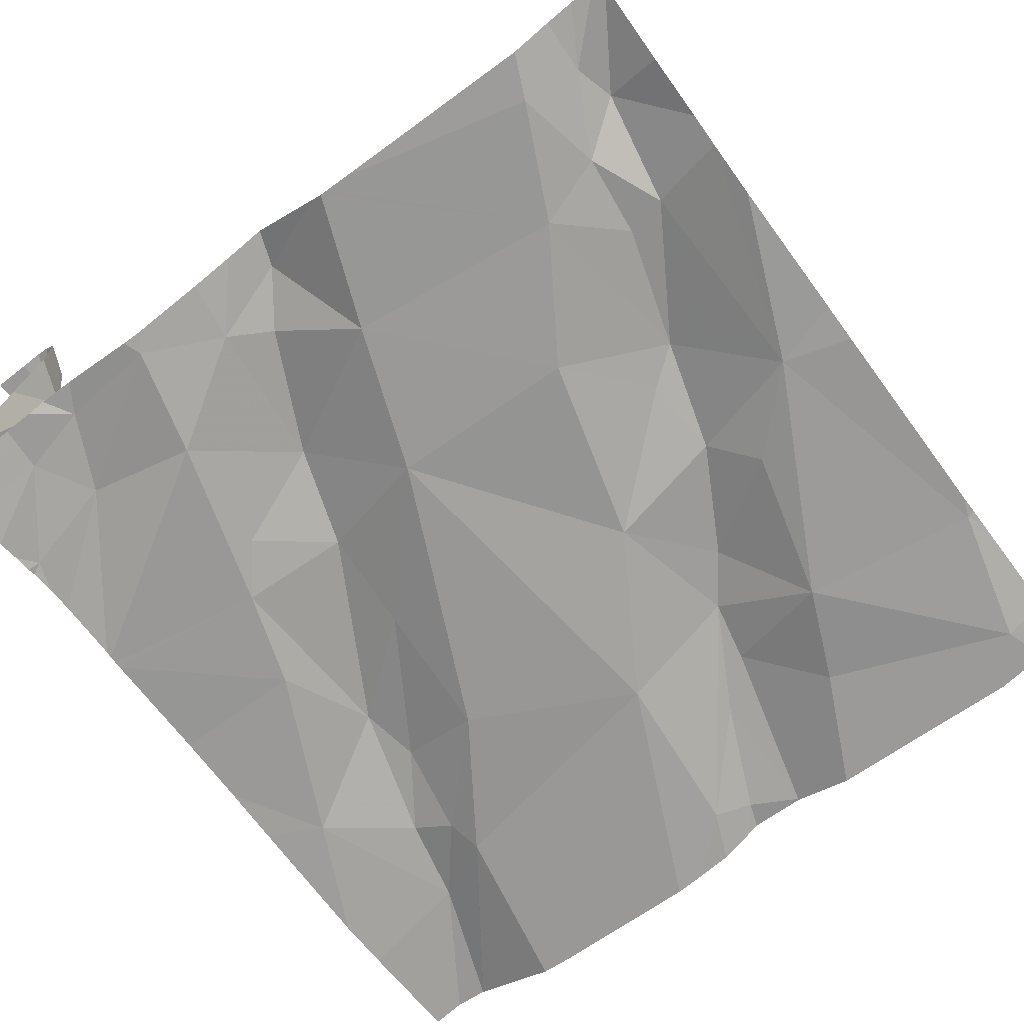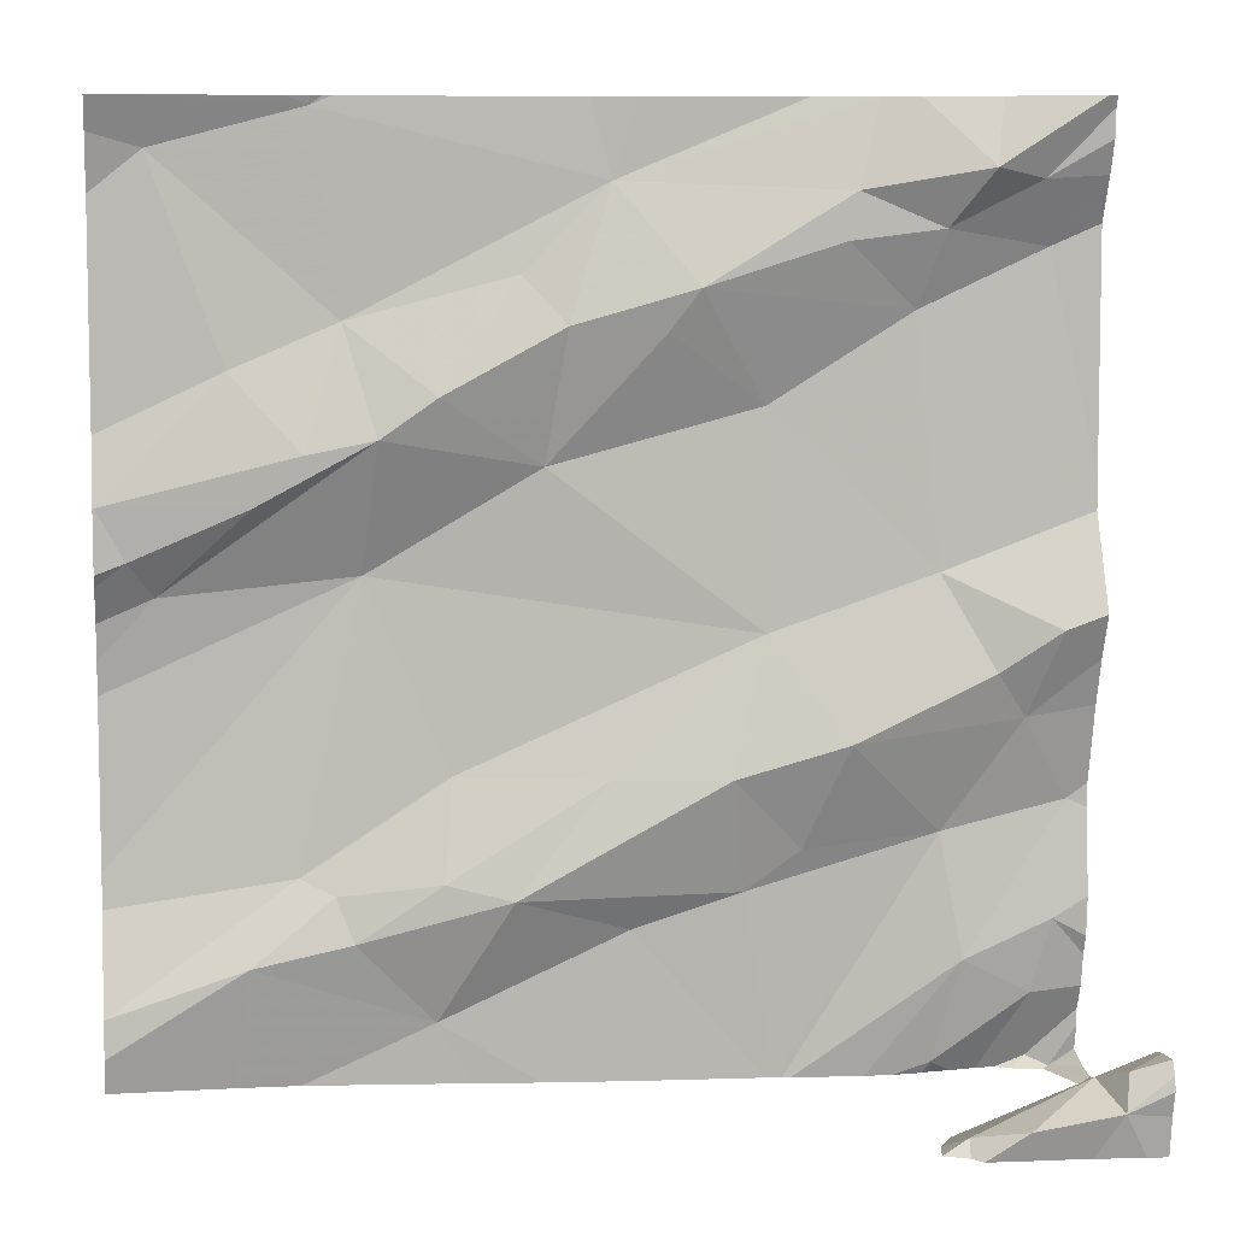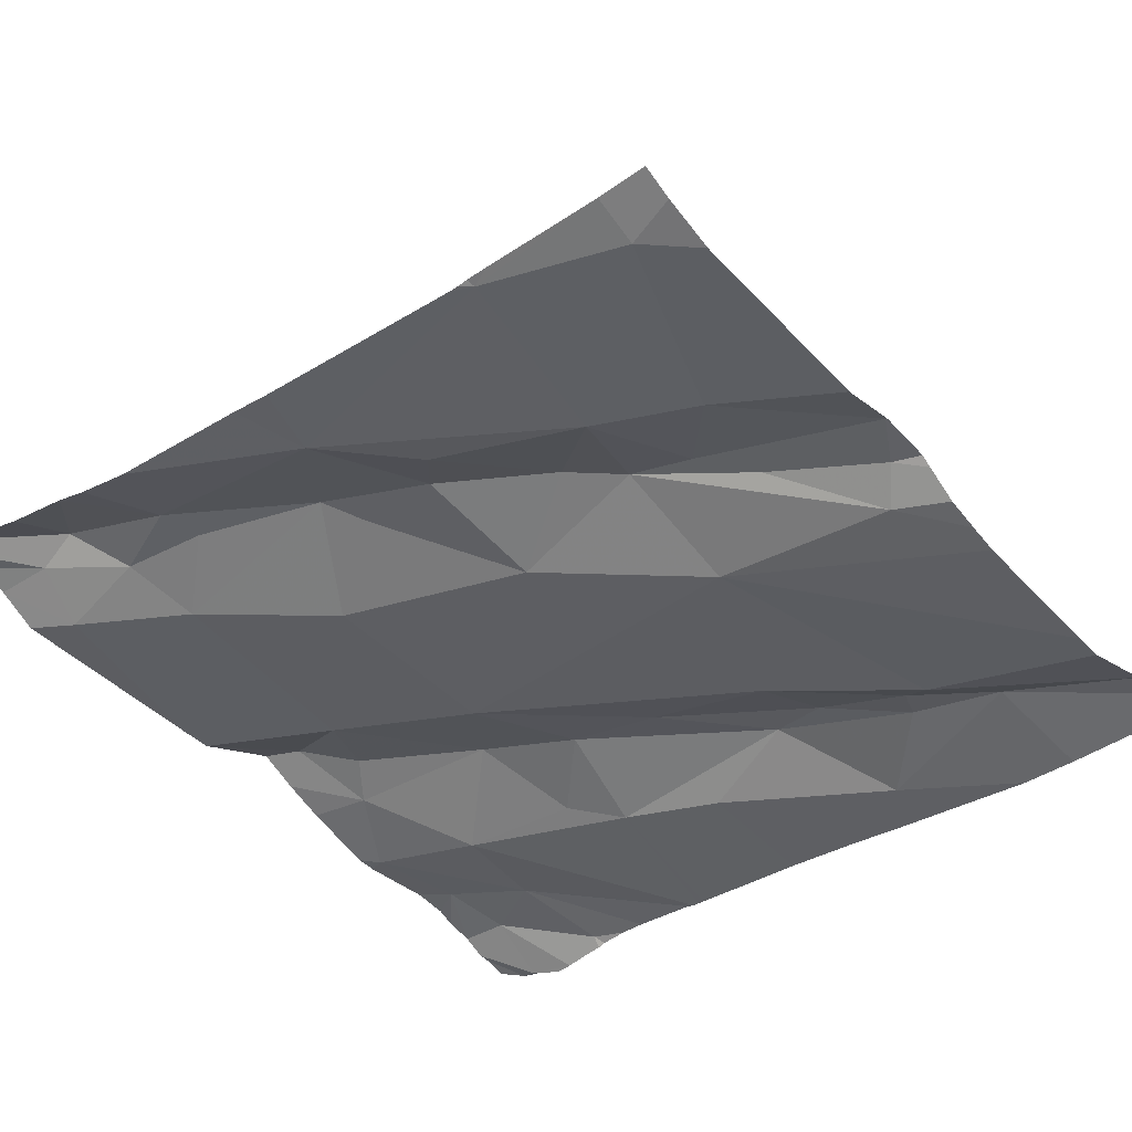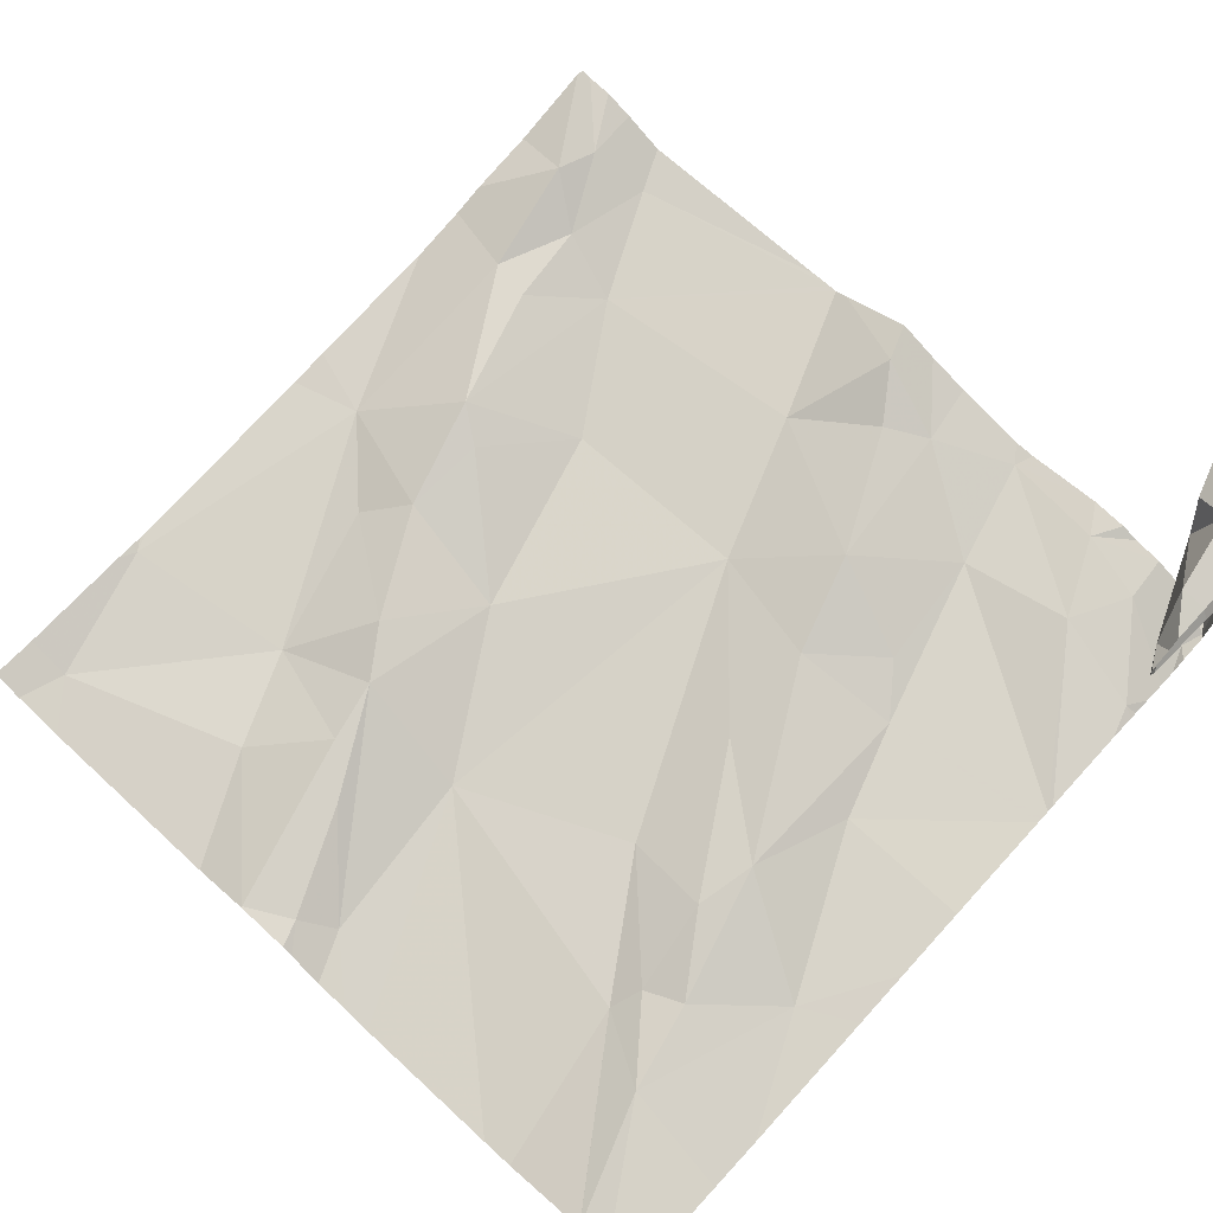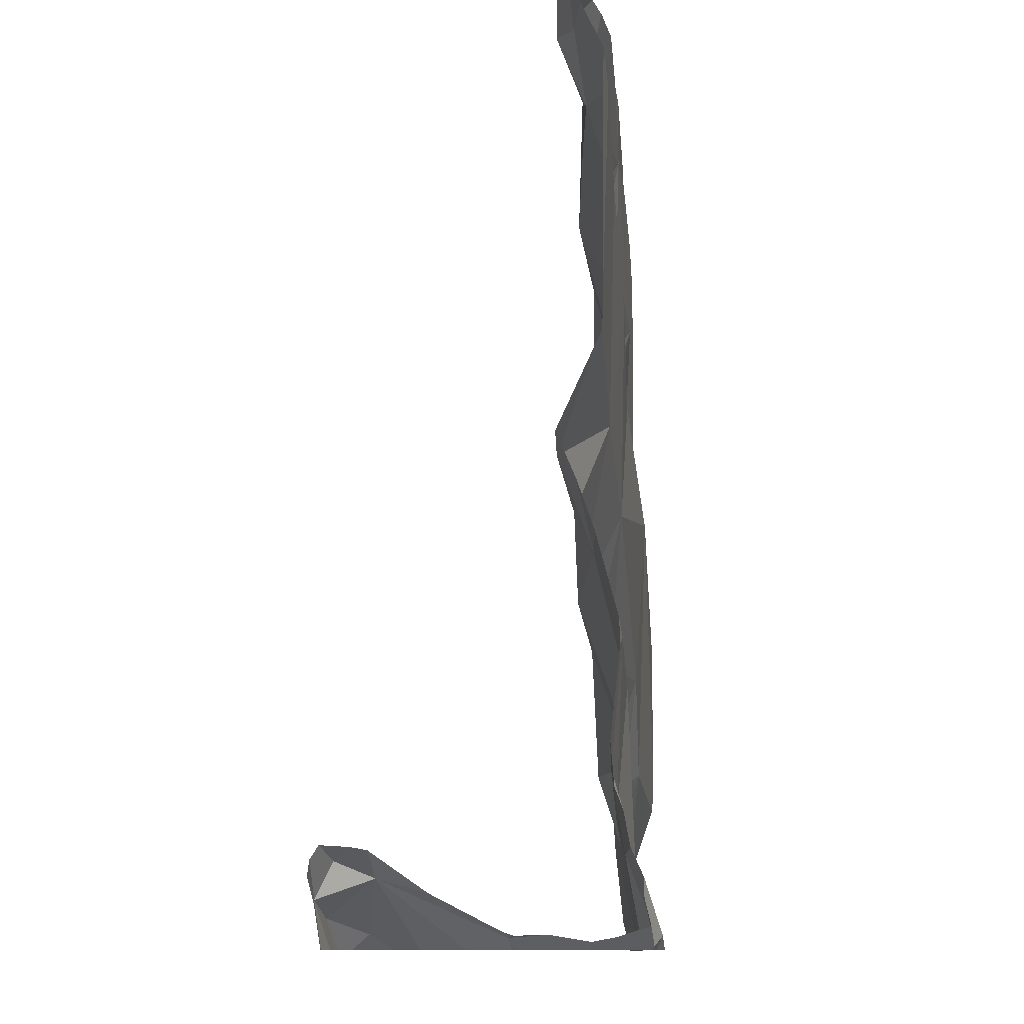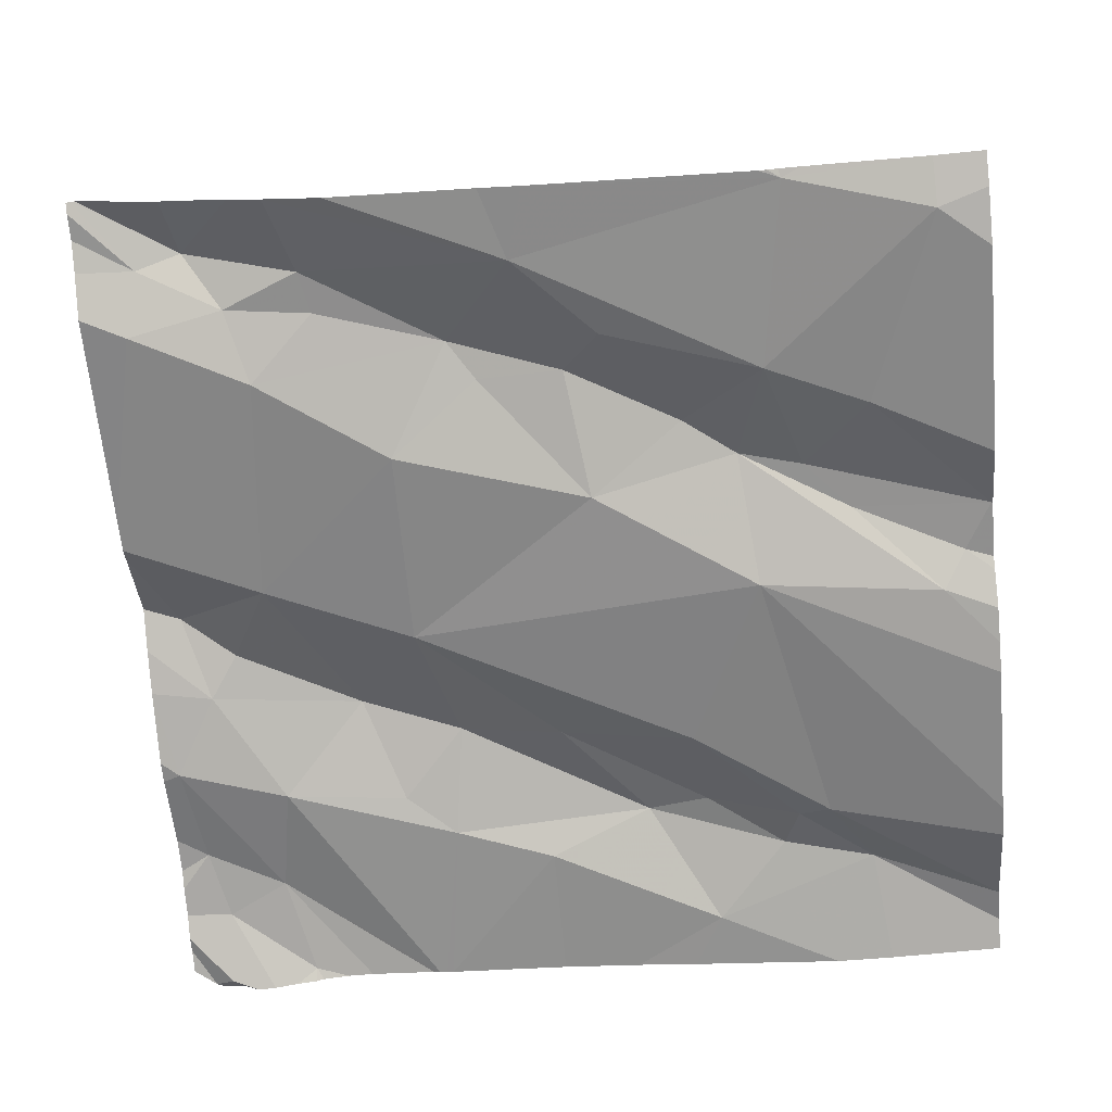
<metadata>
{"format":"obj","ext":"obj","renderer":"f3d","projection":"perspective","resolution":1024,"background":"white","views":[{"elev":-64.3,"azim":126.7,"up":"+Z"},{"elev":7.2,"azim":-8.3,"up":"+Y"},{"elev":-43.1,"azim":-141.0,"up":"+Z"},{"elev":69.8,"azim":-47.3,"up":"+Z"},{"elev":-10.2,"azim":88.7,"up":"+Y"},{"elev":-64.4,"azim":-174.7,"up":"+Z"}]}
</metadata>
<code>
v -40.32 264.9 503.2
v -40.29 264.8 503.1
v -39.39 264.4 503.5
v -39.49 265.3 503.2
v -39.39 264.9 503.2
v -40.21 264.5 503.2
v -39.39 264.4 503.3
v -39.39 264.9 503.2
v -40.09 264.8 503.1
v -39.39 264.3 503.2
v -40.29 265.2 503.1
v -39.39 264.4 503.2
v -40.16 264.5 503.1
v -40.12 264.5 503.2
v -40.22 265 503.1
v -40.34 264.9 503.2
v -39.39 264.5 503.2
v -40.11 265.1 503.2
v -40.15 265 503.2
v -40.14 265.3 503.2
v -40.2 264.9 503.2
v -40.16 265.3 503.2
v -39.83 265.3 503.2
v -39.42 264.3 503.2
v -39.92 264.3 503.2
v -39.41 264.4 503.3
v -39.64 265.2 503.2
v -39.63 265.2 503.2
v -39.54 265.2 503.2
v -40.16 264.3 503.1
v -39.68 264.3 503.2
v -39.42 264.3 503.3
v -39.61 265.3 503.2
v -39.88 265.3 503.2
v -40.08 265 503.2
v -39.95 264.5 503.2
v -39.84 264.5 503.2
v -40.03 264.4 503.2
v -40.1 264.5 503.2
v -40.02 264.5 503.2
v -39.94 265.1 503.2
v -40.02 265 503.2
v -39.4 265.3 503.3
v -40.12 265.3 503.2
v -39.73 264.5 503.2
v -39.54 264.6 503.2
v -39.92 264.9 503.2
v -39.7 264.3 503.2
v -39.44 264.4 503.2
v -39.43 264.5 503.2
v -39.61 264.3 503.2
v -39.5 265.2 503.3
v -39.58 264.3 503.2
v -39.56 264.3 503.5
v -39.43 264.8 503.3
v -39.49 264.8 503.3
v -39.54 264.8 503.2
v -39.46 265.2 503.3
v -39.52 264.3 503.5
v -39.55 264.3 503.2
v -39.44 264.4 503.5
v -39.43 264.4 503.5
v -39.69 264.3 503.2
v -39.42 264.3 503.2
v -39.42 264.3 503.2
v -39.4 264.3 503.2
v -39.4 265.3 503.3
v -39.67 265.3 503.2
v -39.39 265.3 503.3
v -39.99 264.3 503.2
v -39.84 264.3 503.2
v -40.01 264.6 503.2
v -40.32 265.3 503.2
v -40.35 265.3 503.2
v -39.54 264.4 503.2
v -39.51 264.5 503.2
v -39.78 265.1 503.2
v -39.44 265.2 503.2
v -39.57 265.1 503.2
v -39.81 265.1 503.2
v -39.71 265 503.2
v -39.69 264.3 503.2
v -39.63 264.7 503.2
v -39.46 264.7 503.2
v -39.41 264.6 503.2
v -39.52 264.4 503.5
v -39.74 264.6 503.2
v -39.71 264.8 503.2
v -39.67 264.6 503.2
v -39.45 264.4 503.4
v -39.86 264.6 503.2
v -39.86 265.2 503.2
v -39.9 265.1 503.2
v -39.44 264.4 503.2
v -39.57 264.4 503.4
v -40.13 265.3 503.2
v -40.22 264.3 503.1
v -40.35 264.8 503.1
v -40.35 264.8 503.1
v -40.35 264.4 503.2
v -40.14 265.3 503.2
v -40.35 264.8 503.1
v -40.35 264.6 503.1
v -40.35 264.7 503.1
v -40.35 265.3 503.1
v -40.35 264.8 503.2
v -40.35 265 503.1
v -40.35 264.9 503.2
v -40.35 264.4 503.1
v -40.35 264.4 503.1
v -40.35 264.9 503.2
v -40.35 264.5 503.1
v -40.35 265.2 503.1
v -40.35 265.1 503.1
v -39.39 264.4 503.5
v -39.39 264.4 503.2
v -39.39 264.4 503.2
v -39.39 264.4 503.2
v -39.39 264.4 503.3
v -39.39 264.4 503.3
v -39.39 264.9 503.2
v -39.39 264.9 503.2
v -39.39 265.2 503.2
v -39.39 265.2 503.2
v -39.39 265.3 503.3
v -39.39 265.3 503.3
v -39.39 264.8 503.3
v -39.39 264.7 503.2
v -39.39 264.8 503.3
v -39.39 264.6 503.2
v -39.39 264.5 503.2
v -39.39 264.5 503.2
v -39.39 264.4 503.4
v -39.39 264.4 503.2
v -39.39 264.4 503.4
v -39.39 264.4 503.5
v -39.39 264.4 503.5
v -39.39 264.4 503.5
v -39.39 264.6 503.2
v -40.29 265.3 503.2
v -39.57 265.3 503.2
v -39.49 264.3 503.2
v -39.52 264.3 503.2
v -39.54 264.3 503.2
v -39.45 264.3 503.2
v -39.47 264.3 503.2
v -39.46 264.3 503.5
v -39.42 264.3 503.3
v -39.47 264.3 503.4
v -39.59 264.3 503.4
v -39.59 264.3 503.4
v -39.57 264.3 503.5
v -39.57 264.3 503.4
v -39.41 264.3 503.5
v -40.28 264.3 503.1
v -40.35 264.3 503.1
v -39.41 264.3 503.3
v -39.42 264.3 503.5
v -39.39 264.3 503.5
f 98 1 99
f 97 100 155
f 118 24 10
f 117 24 118
f 14 13 6
f 16 15 107
f 149 90 148
f 19 18 15
f 109 13 110
f 9 2 102
f 106 16 111
f 2 21 1
f 116 24 117
f 19 15 16
f 13 9 103
f 148 26 32
f 15 11 113
f 115 62 3
f 140 20 22
f 16 1 21
f 21 19 16
f 32 7 157
f 28 27 29
f 18 19 35
f 37 36 38
f 14 39 40
f 42 41 18
f 46 45 82
f 9 47 35
f 50 49 12
f 56 55 57
f 57 55 8
f 52 29 58
f 62 61 3
f 147 61 59
f 146 94 142
f 28 52 141
f 13 72 9
f 53 76 51
f 77 27 28
f 78 58 29
f 78 79 121
f 77 80 81
f 123 78 124
f 52 28 29
f 43 125 69
f 79 78 29
f 145 94 146
f 57 83 56
f 144 75 60
f 128 85 130
f 143 75 144
f 46 84 83
f 83 84 56
f 79 57 5
f 76 85 46
f 88 87 83
f 89 46 83
f 120 90 133
f 81 79 77
f 72 13 14
f 9 35 2
f 39 14 6
f 37 45 36
f 87 88 91
f 18 41 92
f 45 37 48
f 47 80 93
f 42 47 93
f 80 77 93
f 28 92 77
f 27 77 79
f 47 81 80
f 57 88 83
f 92 20 18
f 79 29 27
f 88 57 81
f 92 28 33
f 20 11 18
f 47 42 35
f 35 42 18
f 92 41 93
f 93 41 42
f 71 38 25
f 36 91 40
f 72 40 91
f 38 36 39
f 38 39 6
f 40 72 14
f 38 6 97
f 18 11 15
f 21 2 35
f 36 40 39
f 46 89 45
f 35 19 21
f 76 46 63
f 83 87 89
f 81 47 88
f 72 91 88
f 9 72 88
f 57 79 81
f 142 75 143
f 94 24 116
f 12 94 134
f 64 94 145
f 87 91 36
f 86 90 95
f 61 86 59
f 55 56 84
f 127 84 129
f 49 50 76
f 36 45 87
f 10 24 65
f 90 26 148
f 86 61 90
f 135 62 136
f 62 90 61
f 142 49 75
f 54 95 152
f 30 38 97
f 85 50 132
f 88 47 9
f 76 75 49
f 151 90 153
f 94 49 142
f 85 84 46
f 45 89 87
f 31 76 63
f 85 76 50
f 77 92 93
f 20 92 34
f 67 52 43
f 74 105 73
f 98 2 1
f 3 61 137
f 25 38 70
f 99 1 106
f 70 38 30
f 100 6 109
f 102 2 98
f 5 57 8
f 103 9 104
f 8 55 127
f 73 11 140
f 104 9 102
f 105 11 73
f 52 58 43
f 54 86 95
f 106 1 16
f 107 15 114
f 108 16 107
f 17 50 12
f 12 49 94
f 109 6 13
f 43 58 125
f 110 13 112
f 111 16 108
f 59 86 54
f 7 10 66
f 112 13 103
f 113 11 105
f 7 26 119
f 114 15 113
f 51 76 31
f 119 26 120
f 44 20 34
f 120 26 90
f 60 75 53
f 121 79 5
f 122 78 121
f 53 75 76
f 123 58 78
f 96 20 44
f 124 78 122
f 63 46 82
f 125 58 126
f 126 58 123
f 82 45 48
f 23 92 68
f 127 55 84
f 71 37 38
f 128 84 85
f 129 84 128
f 130 85 139
f 48 37 71
f 131 50 17
f 132 50 131
f 34 92 23
f 32 26 7
f 133 90 135
f 134 94 116
f 66 10 65
f 135 90 62
f 68 92 33
f 136 62 115
f 65 24 64
f 137 61 138
f 64 24 94
f 138 61 154
f 139 85 132
f 33 28 141
f 141 52 4
f 97 6 100
f 150 95 151
f 151 95 90
f 152 95 150
f 4 52 67
f 153 90 149
f 101 20 96
f 154 61 158
f 155 100 156
f 22 20 101
f 140 11 20
f 157 7 66
f 158 61 147
f 159 138 154

</code>
